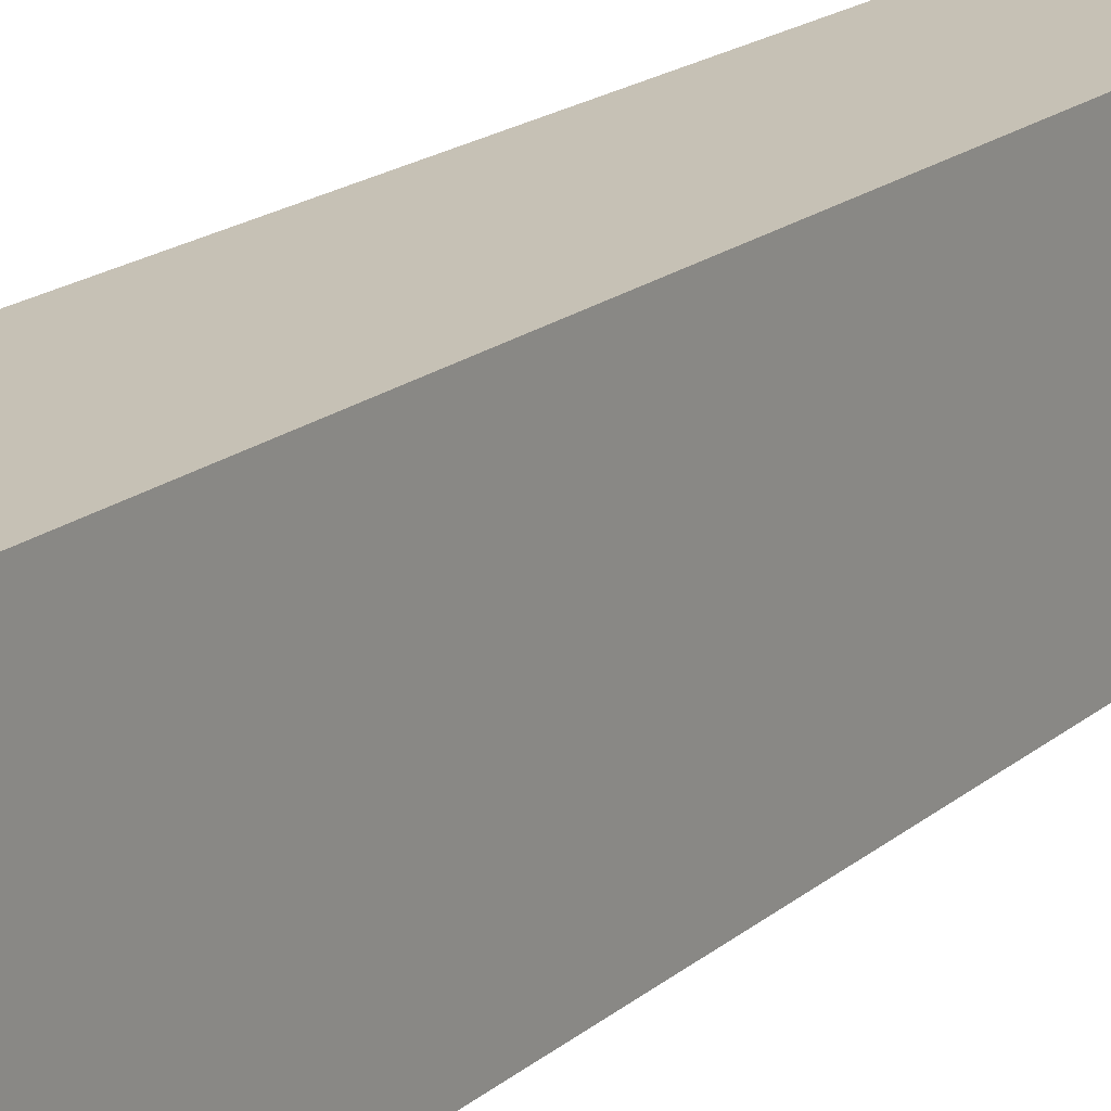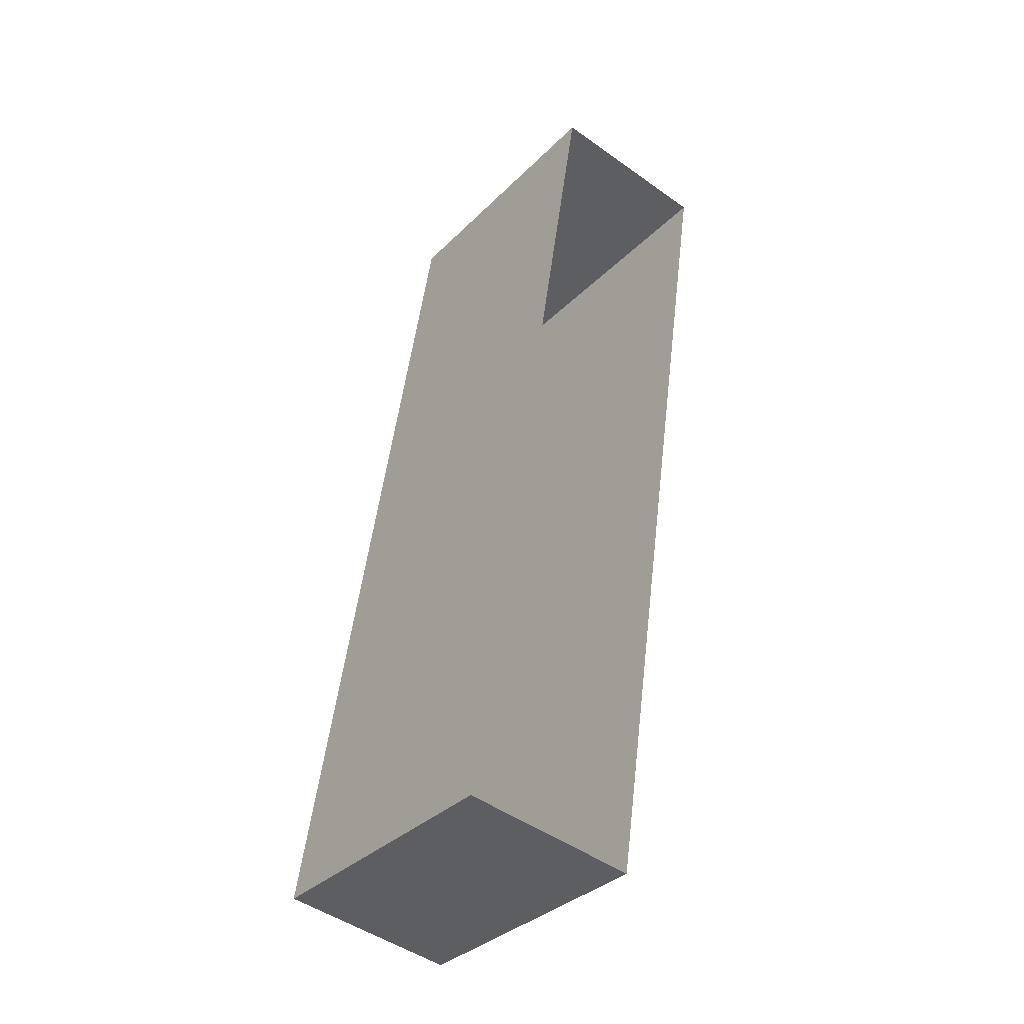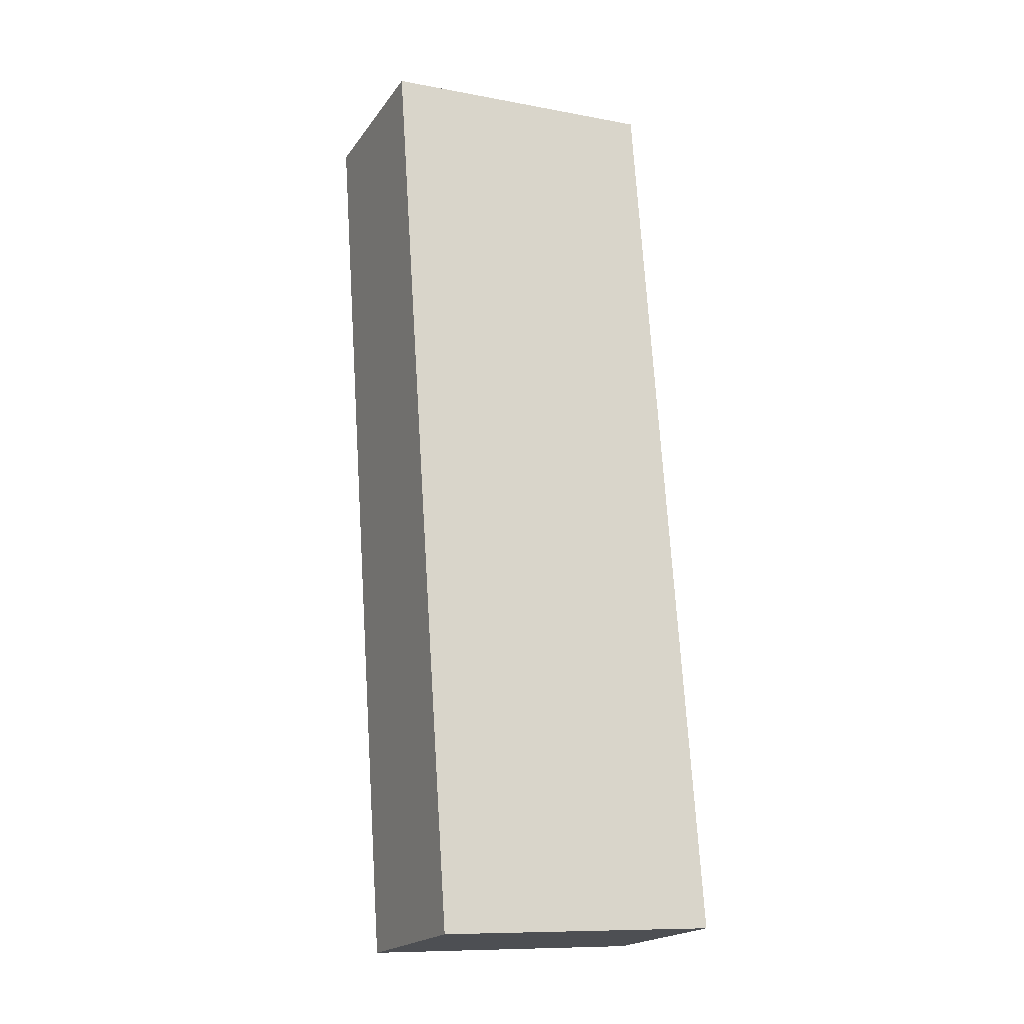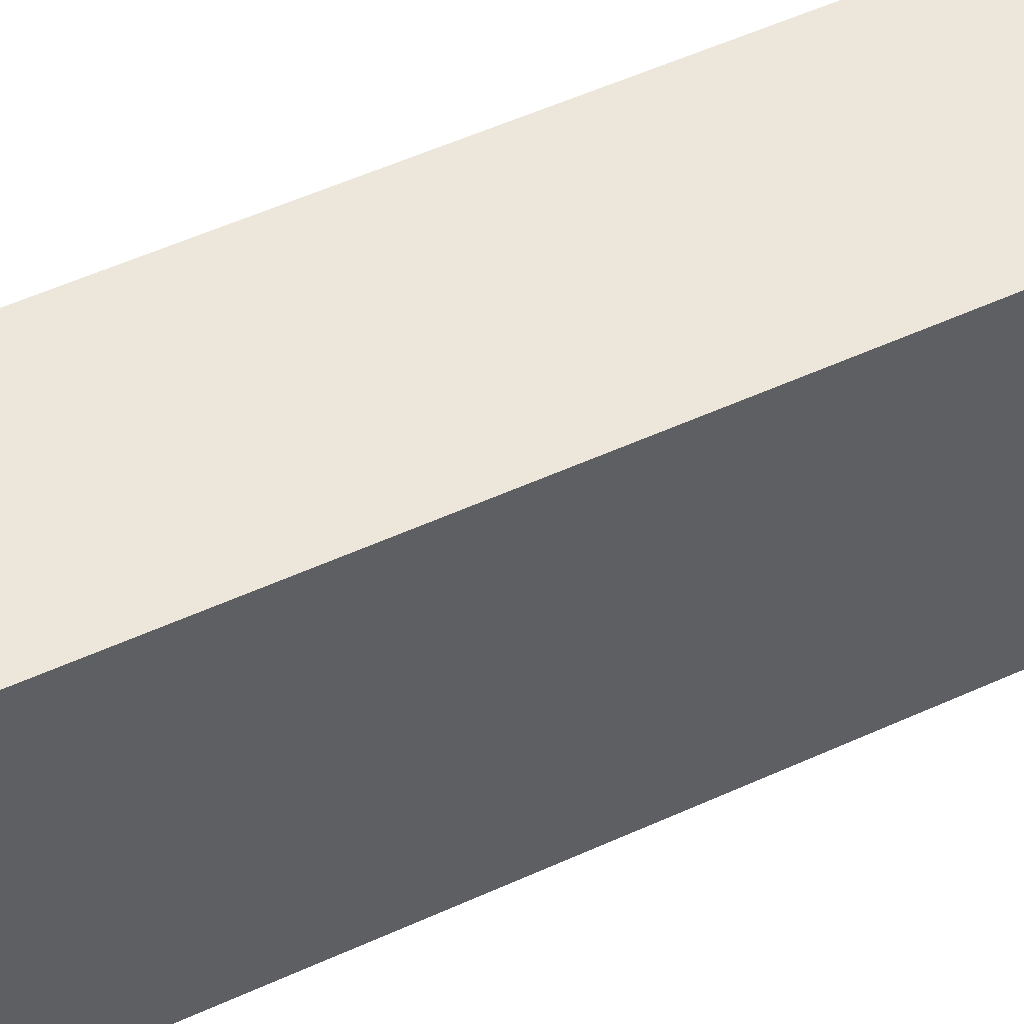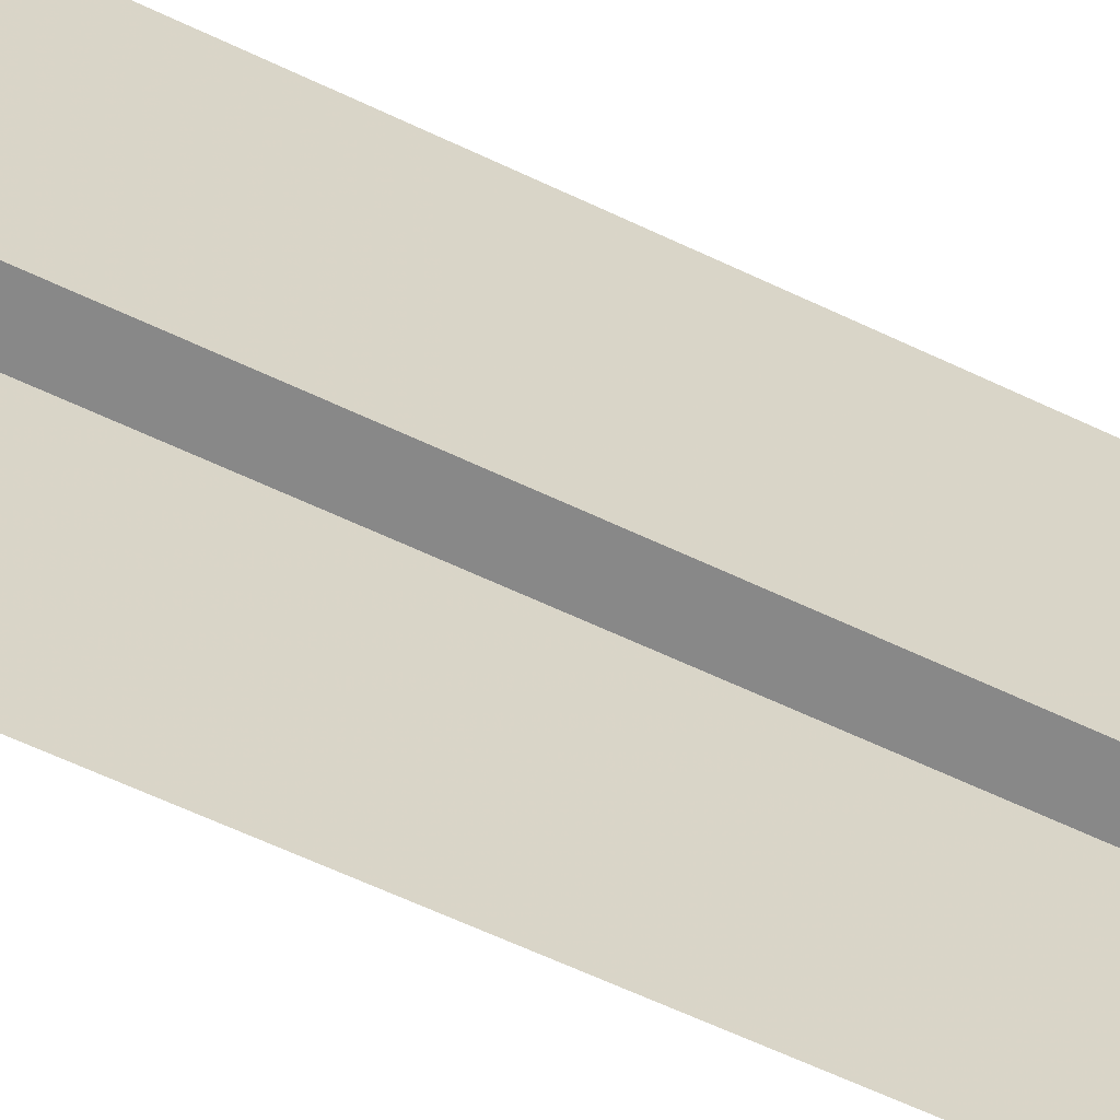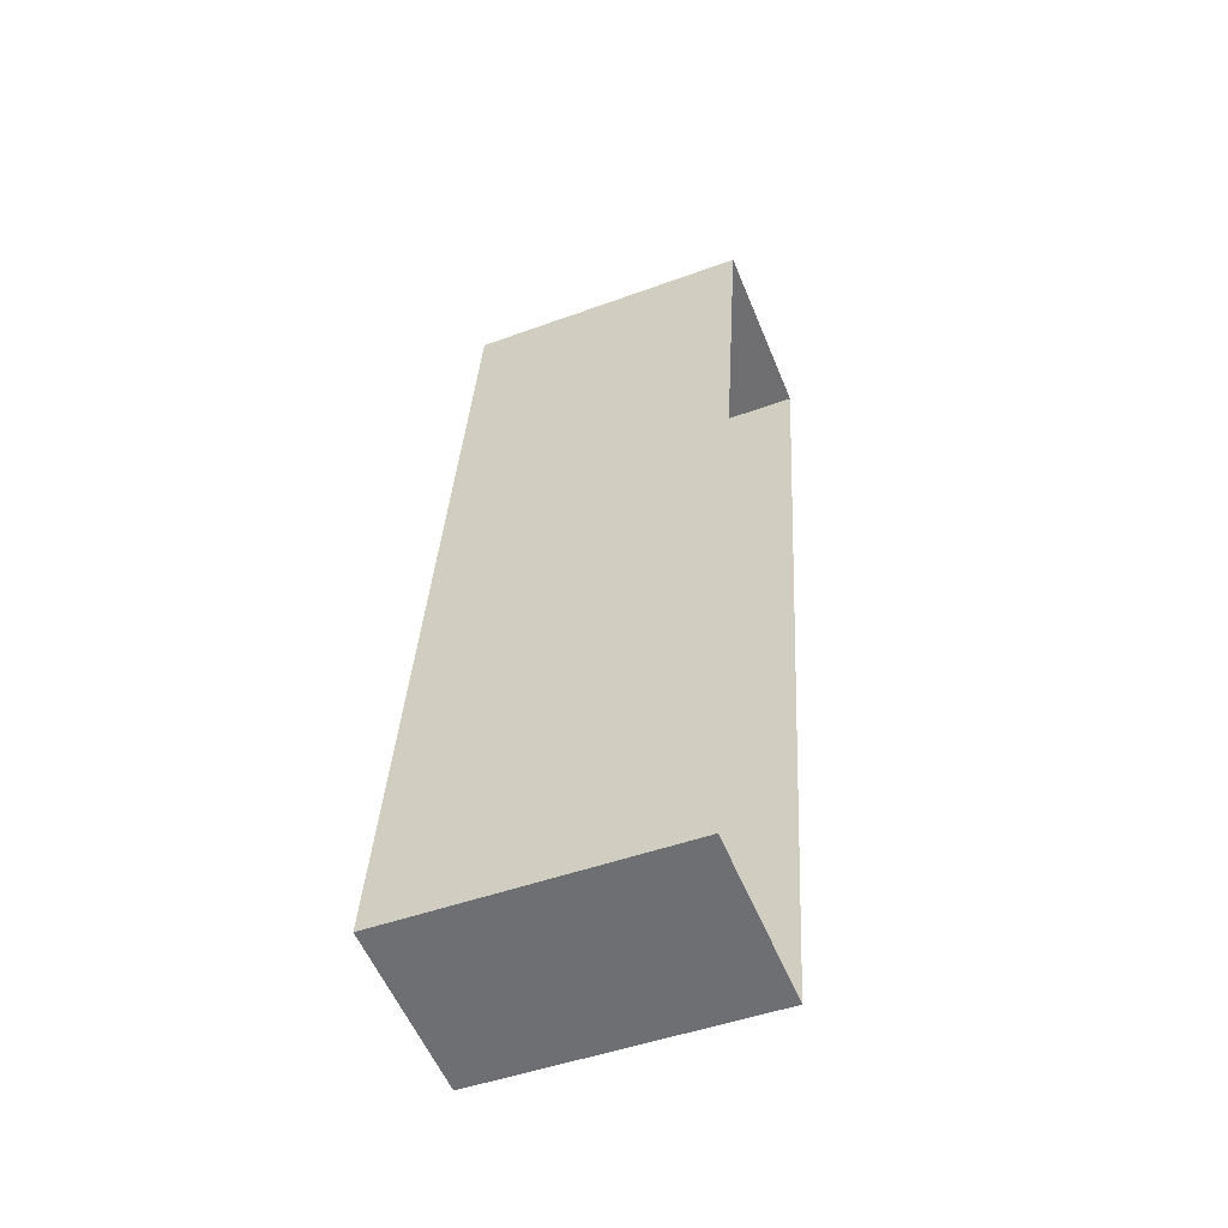
<metadata>
{"format":"obj","ext":"obj","renderer":"f3d","projection":"perspective","resolution":1024,"background":"white","views":[{"elev":18.7,"azim":42.1,"up":"+Z"},{"elev":-34.7,"azim":142.4,"up":"+Y"},{"elev":-10.4,"azim":64.7,"up":"+Y"},{"elev":52.6,"azim":72.2,"up":"+Z"},{"elev":-62.7,"azim":-107.2,"up":"+Z"},{"elev":-47.2,"azim":112.5,"up":"+Y"}]}
</metadata>
<code>
v -1.2e+04 -3.781e+04 15.26
v -1.2e+04 -3.782e+04 15.26
v -1.2e+04 -3.782e+04 15.26
v -1.2e+04 -3.781e+04 15.26
v -1.2e+04 -3.782e+04 18.49
v -1.2e+04 -3.781e+04 18.49
v -1.2e+04 -3.782e+04 18.49
v -1.2e+04 -3.781e+04 18.49
f 1 2 3
f 1 4 2
f 5 6 7
f 5 8 6
f 6 1 3
f 7 6 3
f 6 4 1
f 6 8 4
f 5 2 4
f 8 5 4
f 7 3 2
f 5 7 2

</code>
